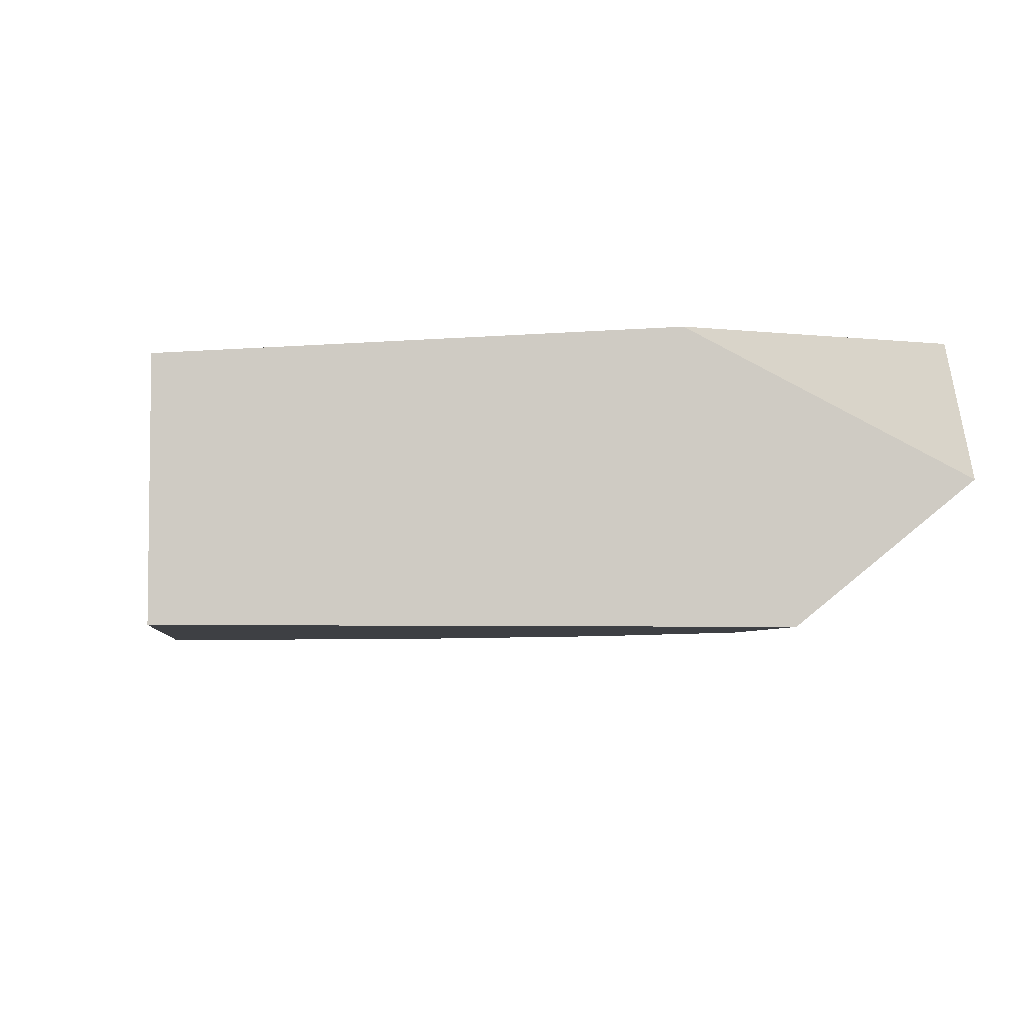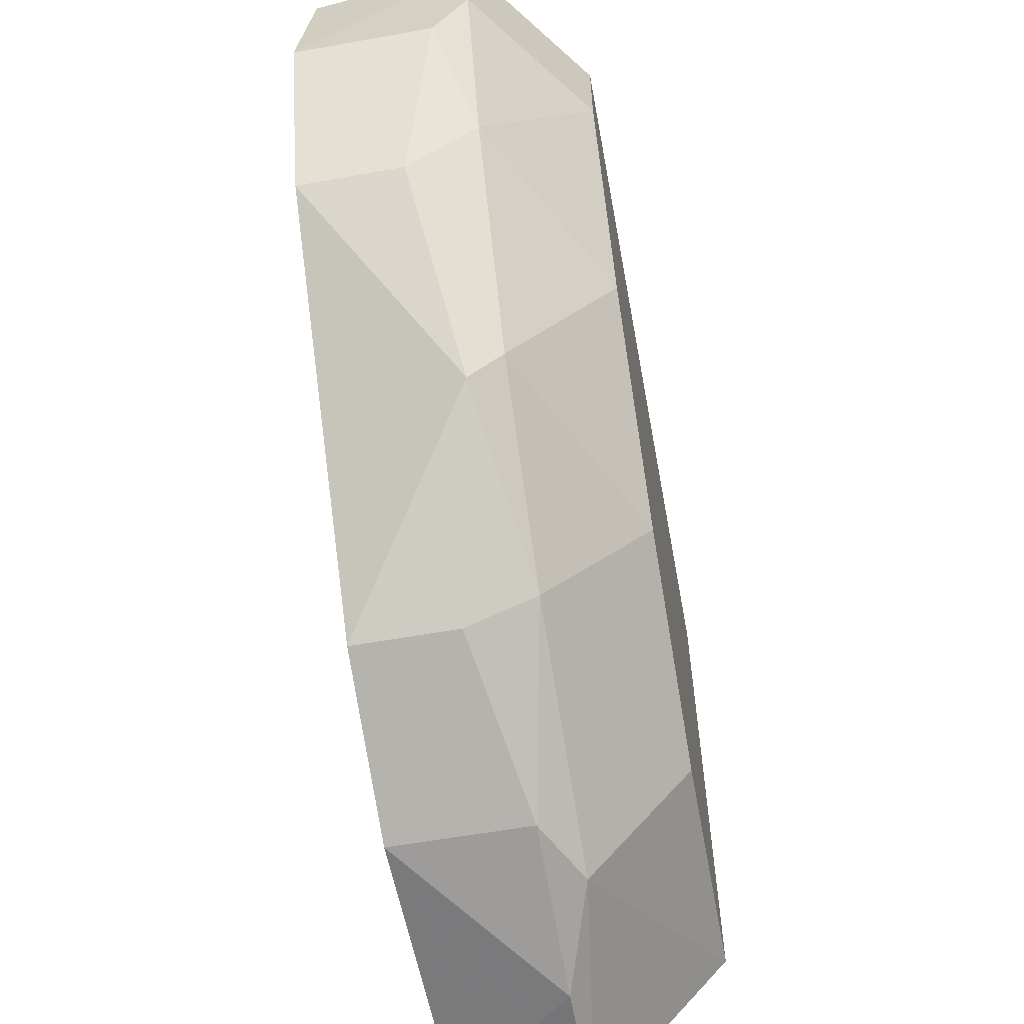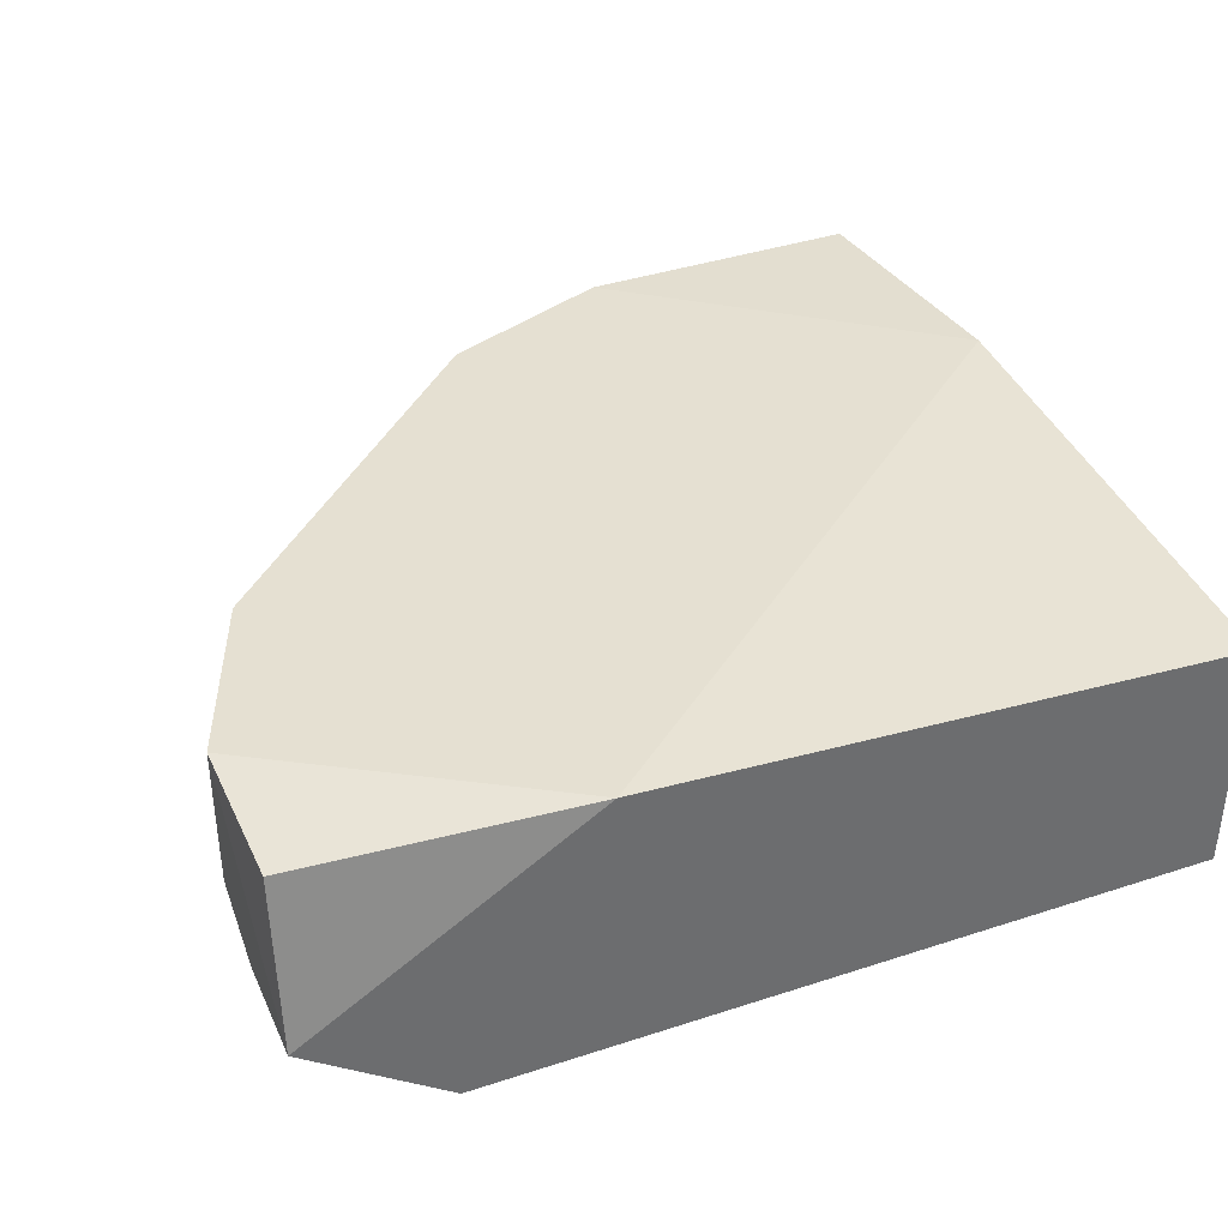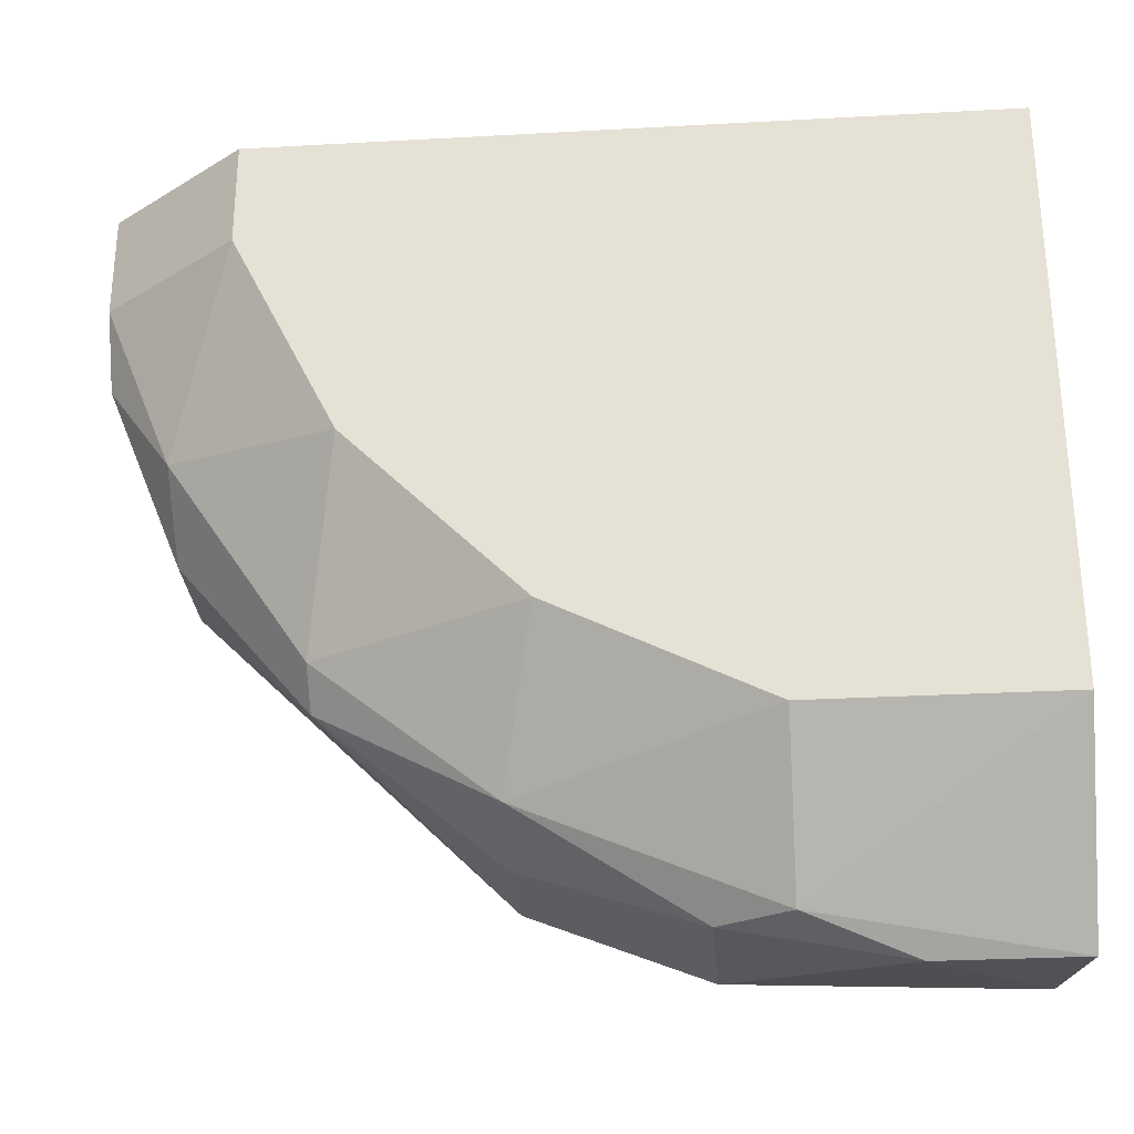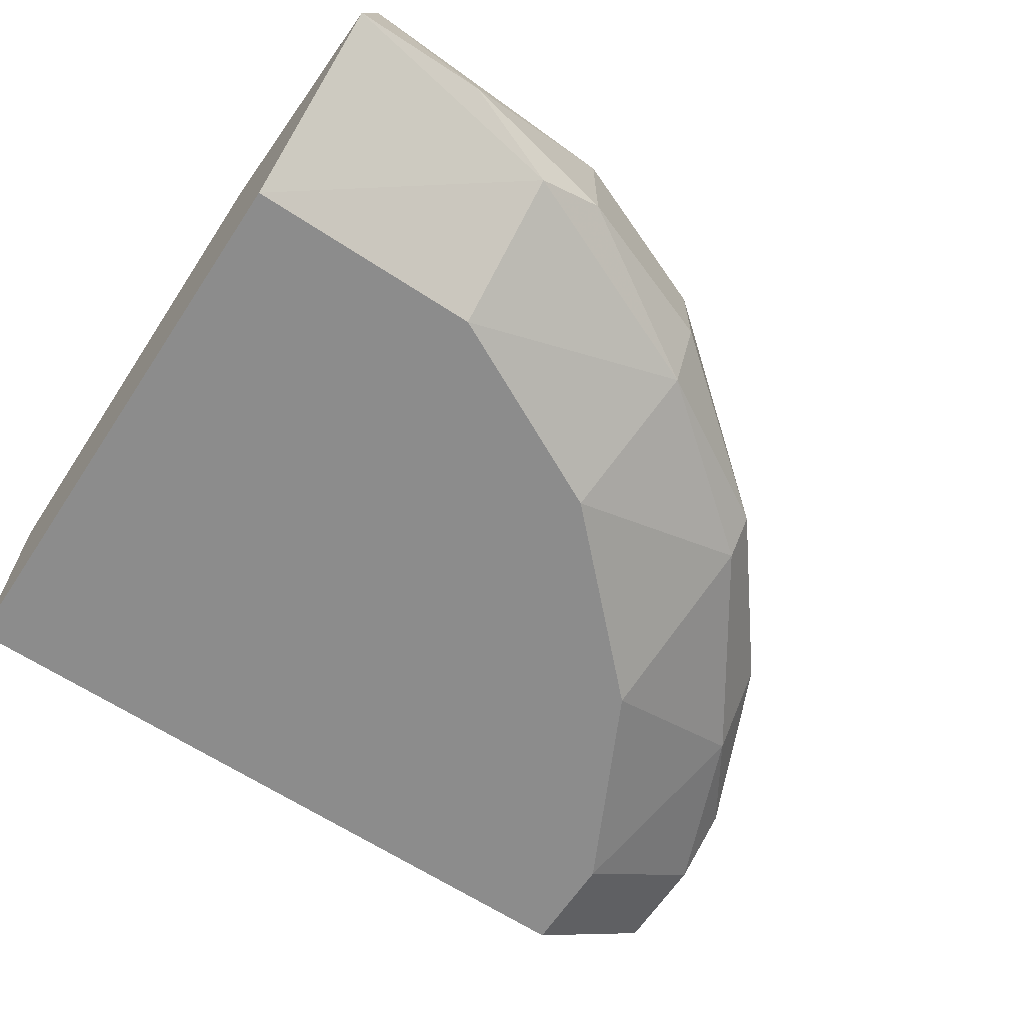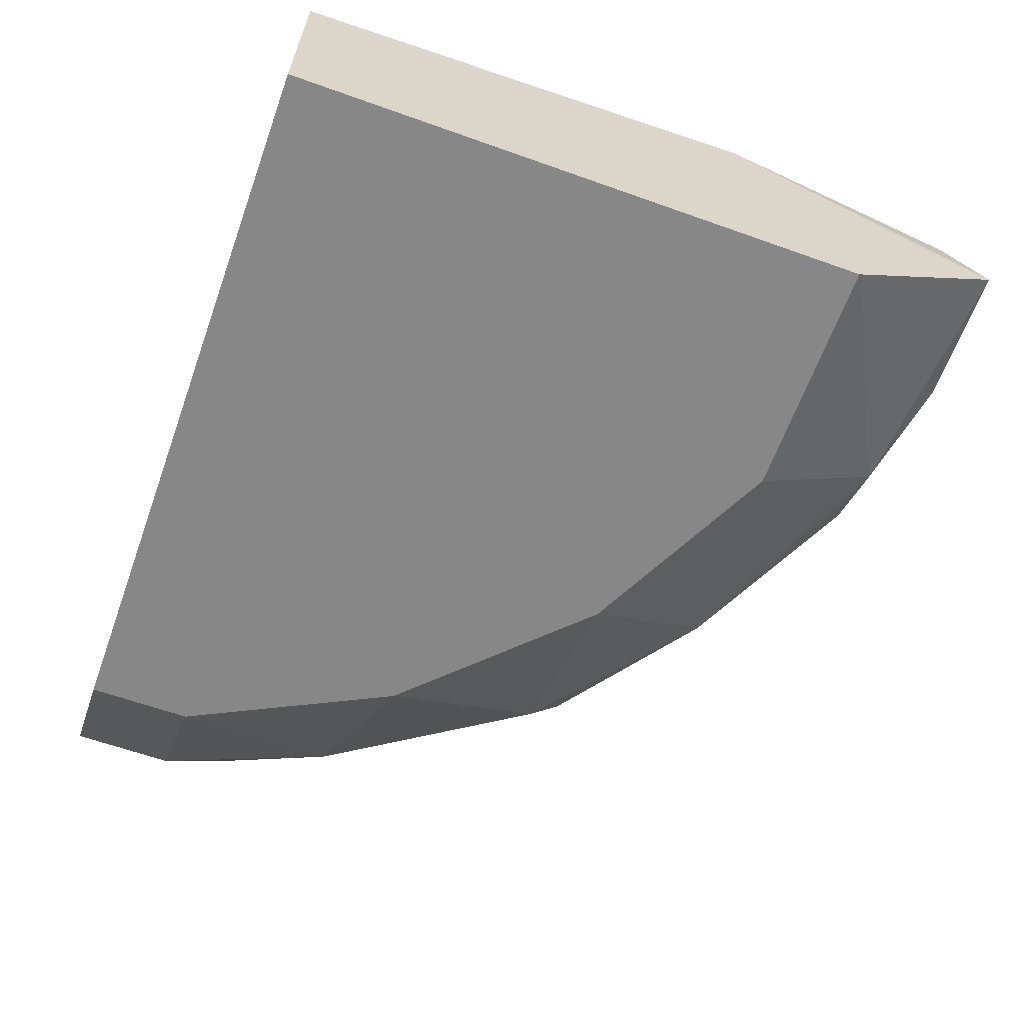
<metadata>
{"format":"obj","ext":"obj","renderer":"f3d","projection":"perspective","resolution":1024,"background":"white","views":[{"elev":-4.6,"azim":82.6,"up":"+Y"},{"elev":-59.4,"azim":-79.6,"up":"+Z"},{"elev":37.6,"azim":-22.6,"up":"+Y"},{"elev":-29.0,"azim":4.7,"up":"+Z"},{"elev":-64.2,"azim":146.5,"up":"+Y"},{"elev":-62.5,"azim":70.1,"up":"+Y"}]}
</metadata>
<code>
v -0.3178 -0.2545 -0.03878
v -0.06155 -0.2135 -0.03878
v -0.06155 -0.2853 -0.03878
v -0.06155 -0.2853 -0.2131
v -0.3178 -0.2032 -0.09005
v -0.2461 -0.2853 -0.1311
v -0.2563 -0.2443 -0.1925
v -0.06831 -0.2053 -0.2586
v -0.2358 -0.2032 -0.03878
v -0.2768 -0.2853 -0.03878
v -0.205 -0.2032 -0.2335
v -0.1333 -0.2545 -0.2541
v -0.06155 -0.2032 -0.1823
v -0.1948 -0.2853 -0.1823
v -0.2973 -0.2545 -0.1208
v -0.06155 -0.2443 -0.2643
v -0.3166 -0.2068 -0.04852
v -0.2973 -0.2032 -0.1413
v -0.1538 -0.2032 -0.2541
v -0.205 -0.2545 -0.2233
v -0.1333 -0.2853 -0.2131
v -0.3178 -0.2545 -0.06956
v -0.2973 -0.234 -0.1413
v -0.205 -0.234 -0.2335
v -0.2563 -0.2545 -0.1823
v -0.2768 -0.2853 -0.06956
v -0.1538 -0.2443 -0.2541
v -0.1026 -0.2443 -0.2643
v -0.3178 -0.2443 -0.09005
f 5 23 29
f 2 1 3
f 2 3 4
f 4 3 6
f 1 2 9
f 3 1 10
f 6 3 10
f 5 9 11
f 2 4 13
f 9 2 13
f 11 9 13
f 4 6 14
f 4 12 16
f 13 4 16
f 8 13 16
f 5 1 17
f 9 5 17
f 1 9 17
f 11 7 18
f 5 11 18
f 13 8 19
f 11 13 19
f 14 20 21
f 12 4 21
f 4 14 21
f 20 12 21
f 1 5 22
f 10 1 22
f 18 7 23
f 5 18 23
f 7 11 24
f 11 19 24
f 20 7 24
f 14 6 25
f 6 15 25
f 7 20 25
f 20 14 25
f 23 7 25
f 15 23 25
f 6 10 26
f 15 6 26
f 10 22 26
f 22 15 26
f 12 20 27
f 24 19 27
f 20 24 27
f 8 16 28
f 16 12 28
f 19 8 28
f 12 27 28
f 27 19 28
f 22 5 29
f 15 22 29
f 23 15 29

</code>
